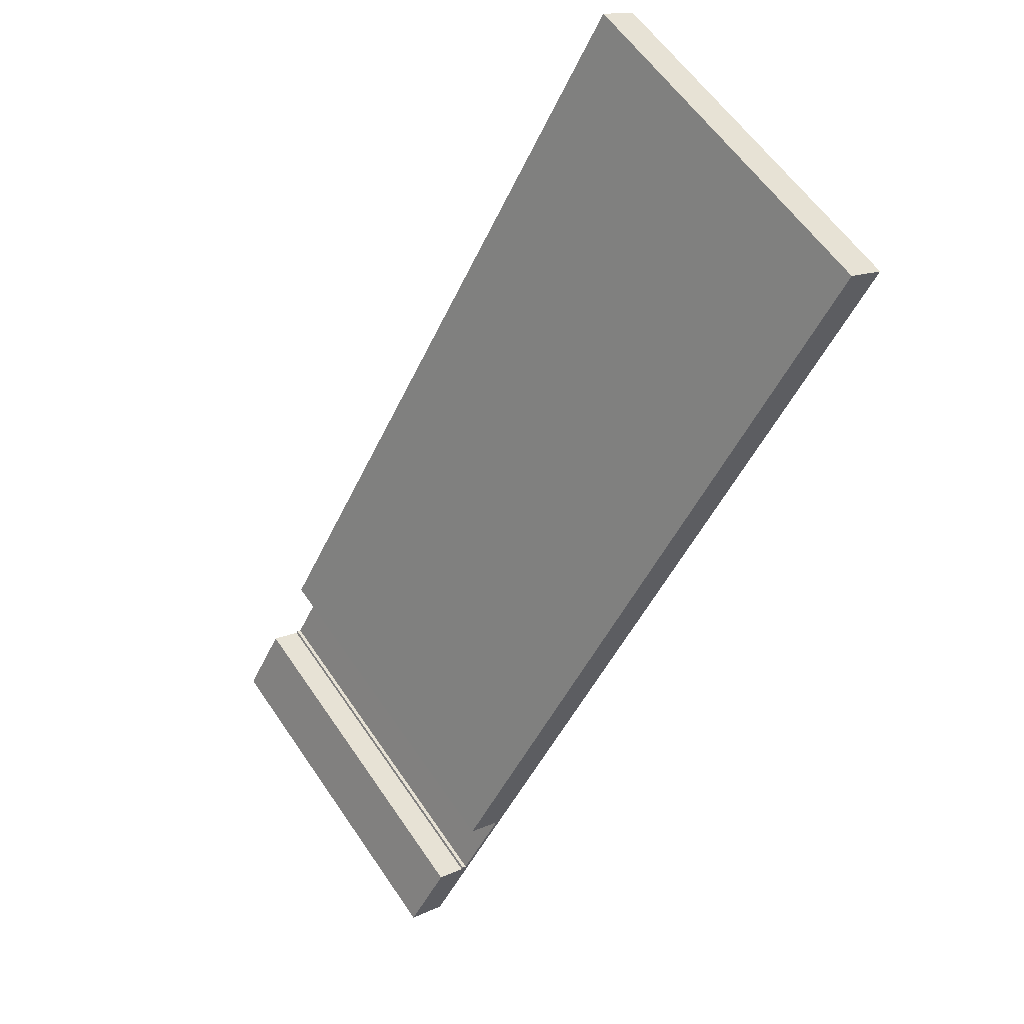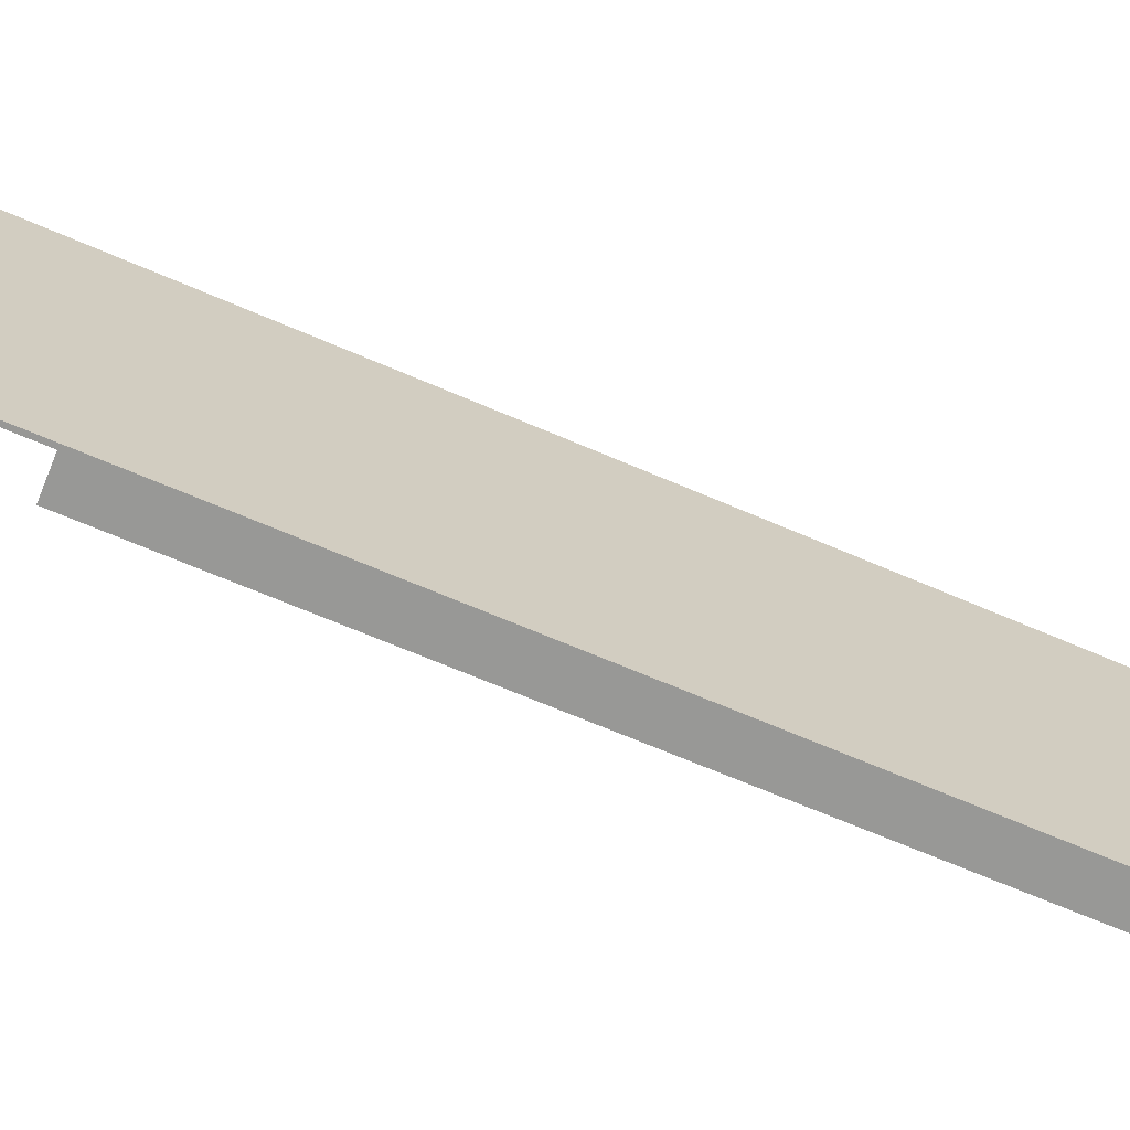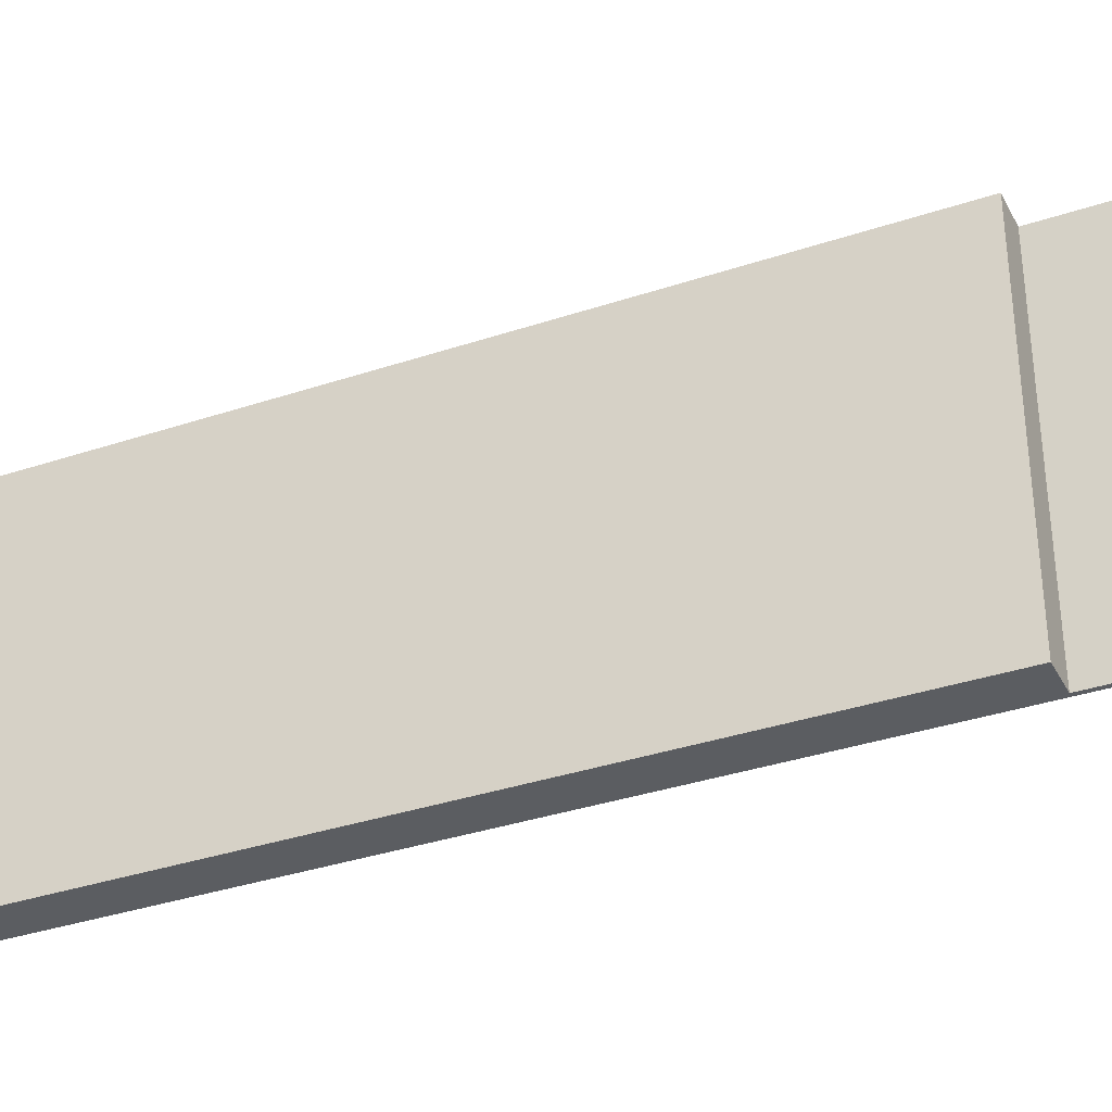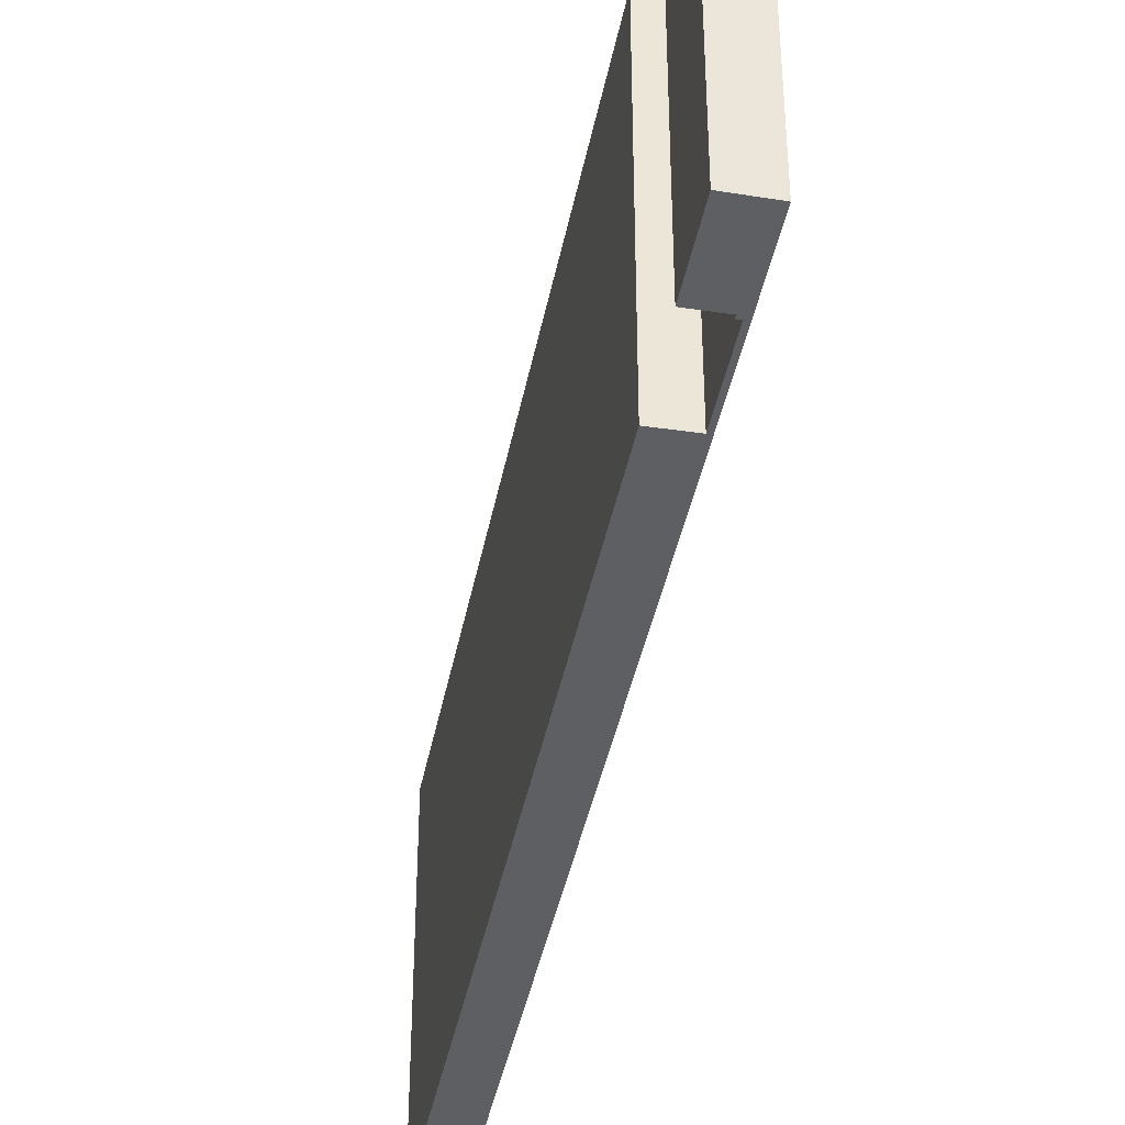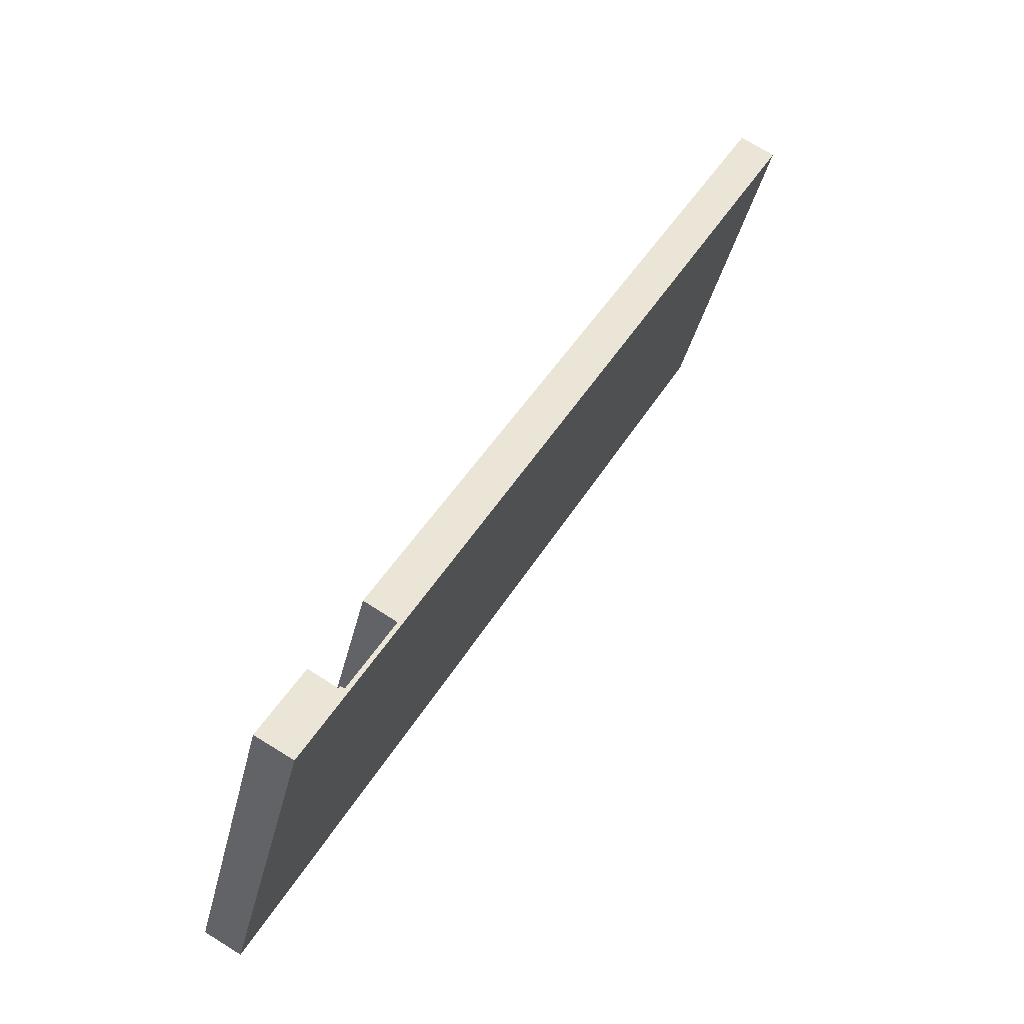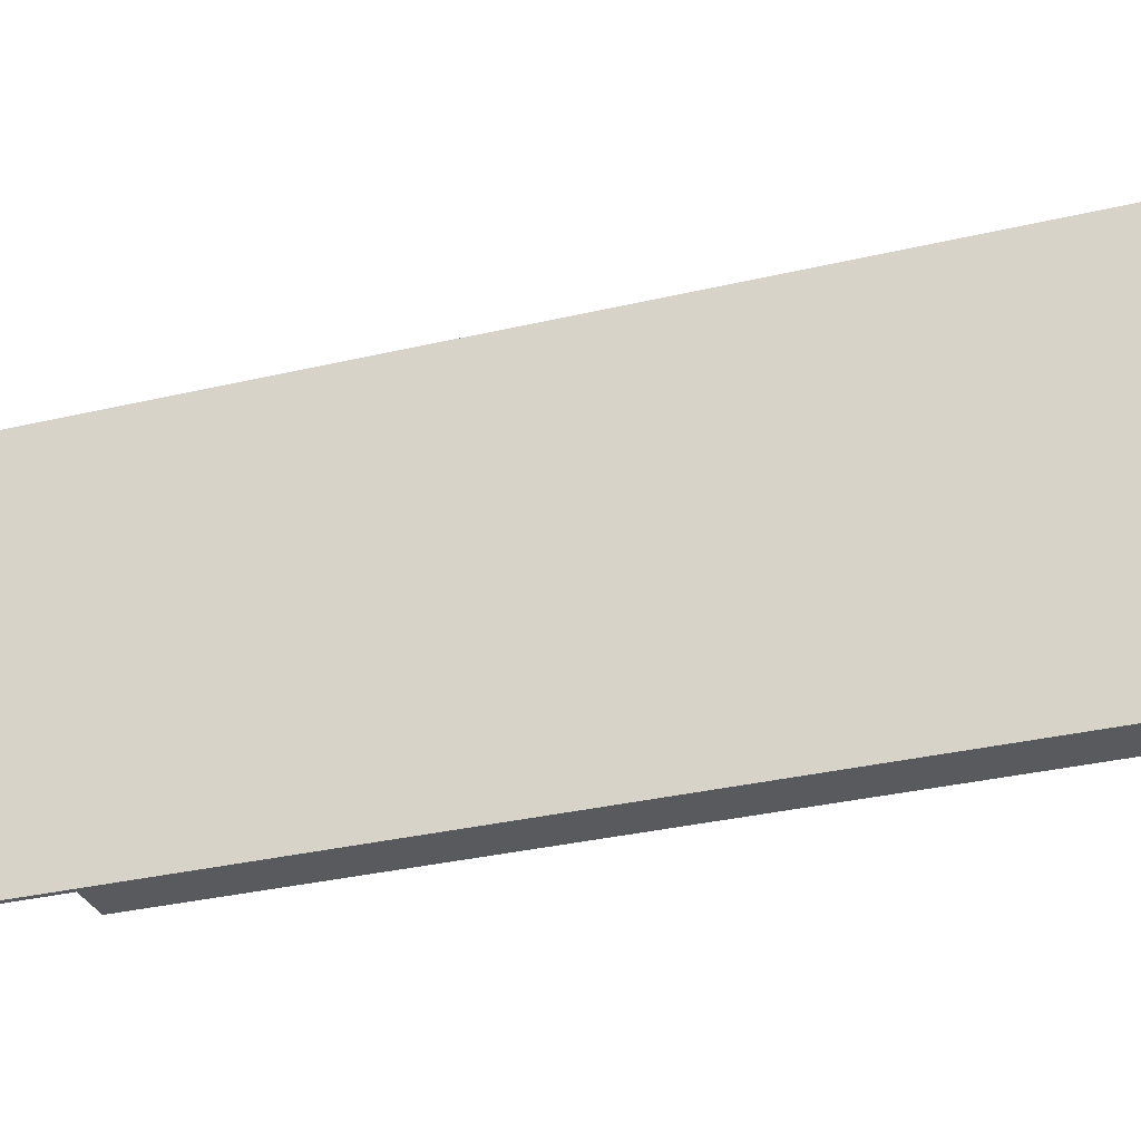
<metadata>
{"format":"obj","ext":"obj","renderer":"f3d","projection":"perspective","resolution":1024,"background":"white","views":[{"elev":60.0,"azim":145.8,"up":"+Z"},{"elev":-68.5,"azim":-142.6,"up":"+Y"},{"elev":-35.4,"azim":84.5,"up":"+Y"},{"elev":-40.9,"azim":139.8,"up":"+Y"},{"elev":-38.5,"azim":167.0,"up":"+Z"},{"elev":-30.8,"azim":-100.3,"up":"+Y"}]}
</metadata>
<code>
v  0 13.3 8.142e-16
v  1.287 13.3 0.73
v  3.845 13.3 -6.832
v  14.89 13.3 -23.42
v  14.84 13.3 -26.04
v  17.78 13.3 -31.6
v  15.99 13.3 -25.37
v  16.4 13.3 -28.81
v  16.6 13.3 -28.83
v  18.87 13.3 -30.49
v  19.09 13.3 -30.87
v  17.61 13.3 -28.25
v  16.54 13.3 -28.73
v  16.54 1.759e-15 -28.73
v  16.6 1.765e-15 -28.83
v  17.61 1.73e-15 -28.25
v  19.09 1.89e-15 -30.87
v  18.87 1.867e-15 -30.49
v  1.287 -4.47e-17 0.73
v  14.89 1.434e-15 -23.42
v  15.99 1.554e-15 -25.37
v  14.84 1.595e-15 -26.04
v  16.4 1.764e-15 -28.81
v  0 0 0
v  17.78 1.935e-15 -31.6
v  3.845 4.183e-16 -6.832
g defaultobject
f 1 2 3
f 4 3 2
f 5 3 4
f 6 3 5
f 7 5 4
f 8 6 5
f 9 6 8
f 10 6 9
f 11 6 10
f 9 12 10
f 8 13 9
f 14 9 13
f 9 14 15
f 16 10 12
f 10 16 11
f 11 16 17
f 17 16 18
f 19 4 2
f 4 19 20
f 4 20 7
f 7 20 21
f 22 8 5
f 8 22 23
f 15 12 9
f 12 15 16
f 24 2 1
f 2 24 19
f 23 13 8
f 13 23 14
f 17 6 11
f 6 17 25
f 21 5 7
f 5 21 22
f 25 3 6
f 3 25 26
f 3 26 1
f 1 26 24
f 20 22 21
f 24 26 19
f 20 19 26
f 22 20 26
f 25 22 26
f 23 22 25
f 14 23 25
f 15 14 25
f 16 15 25
f 18 16 25
f 17 18 25

</code>
